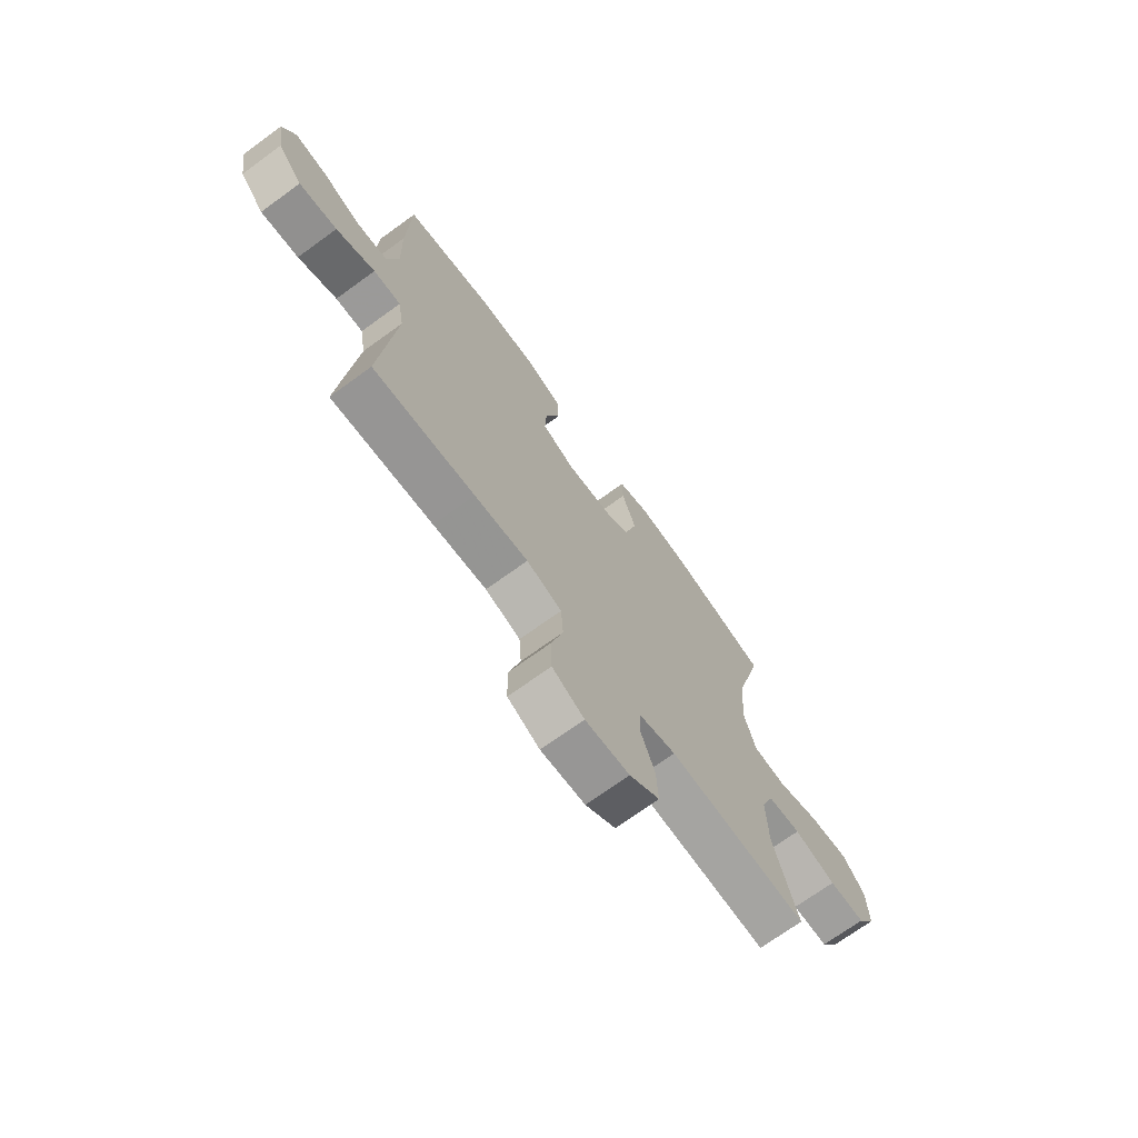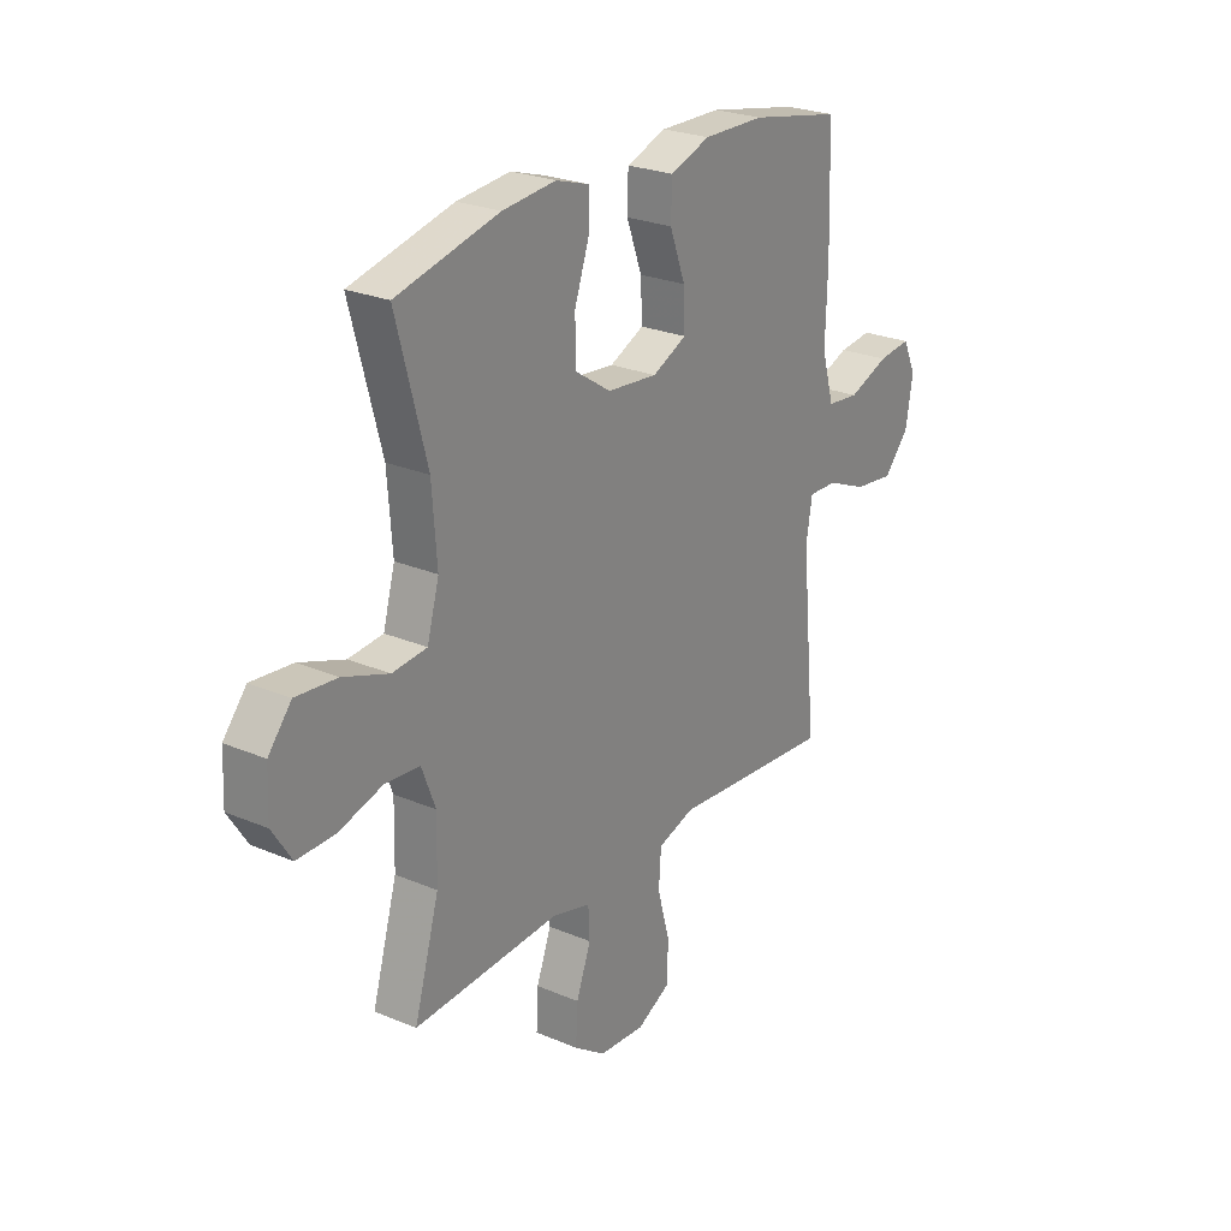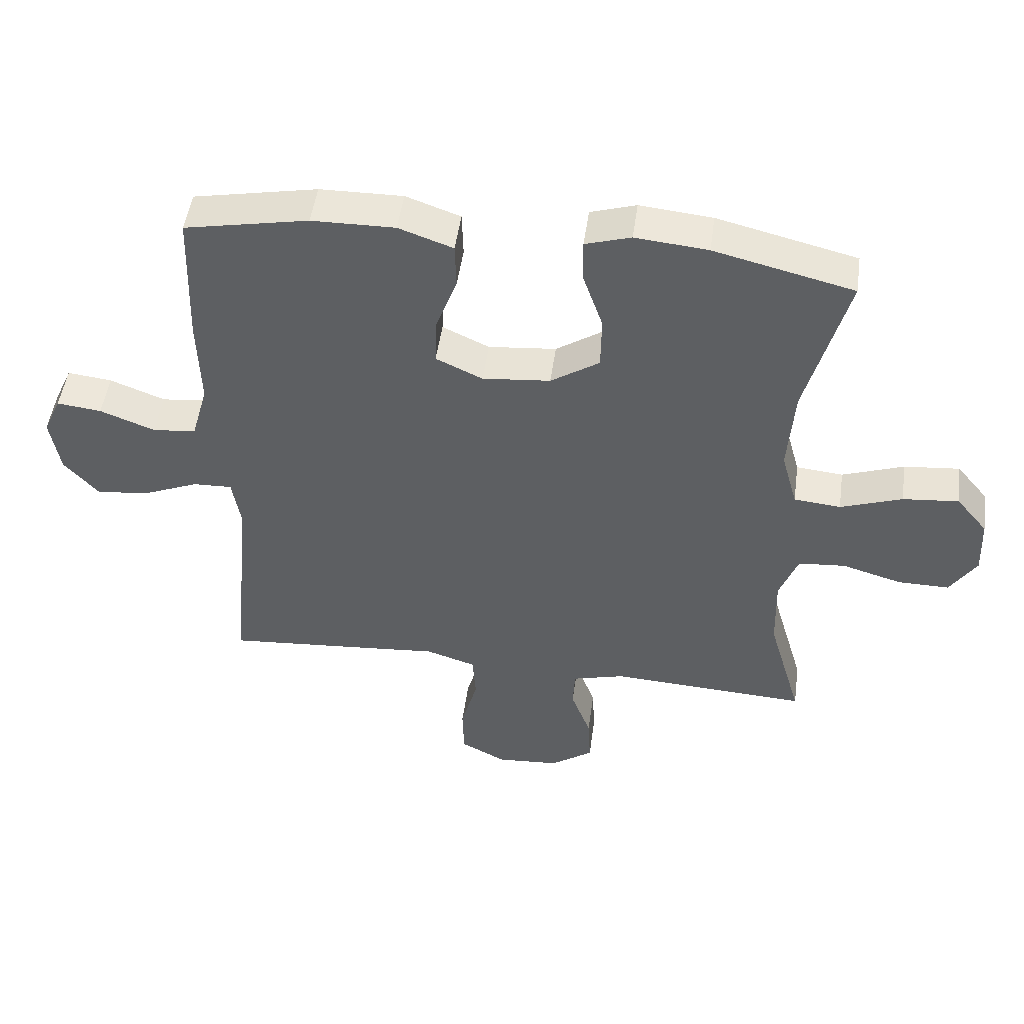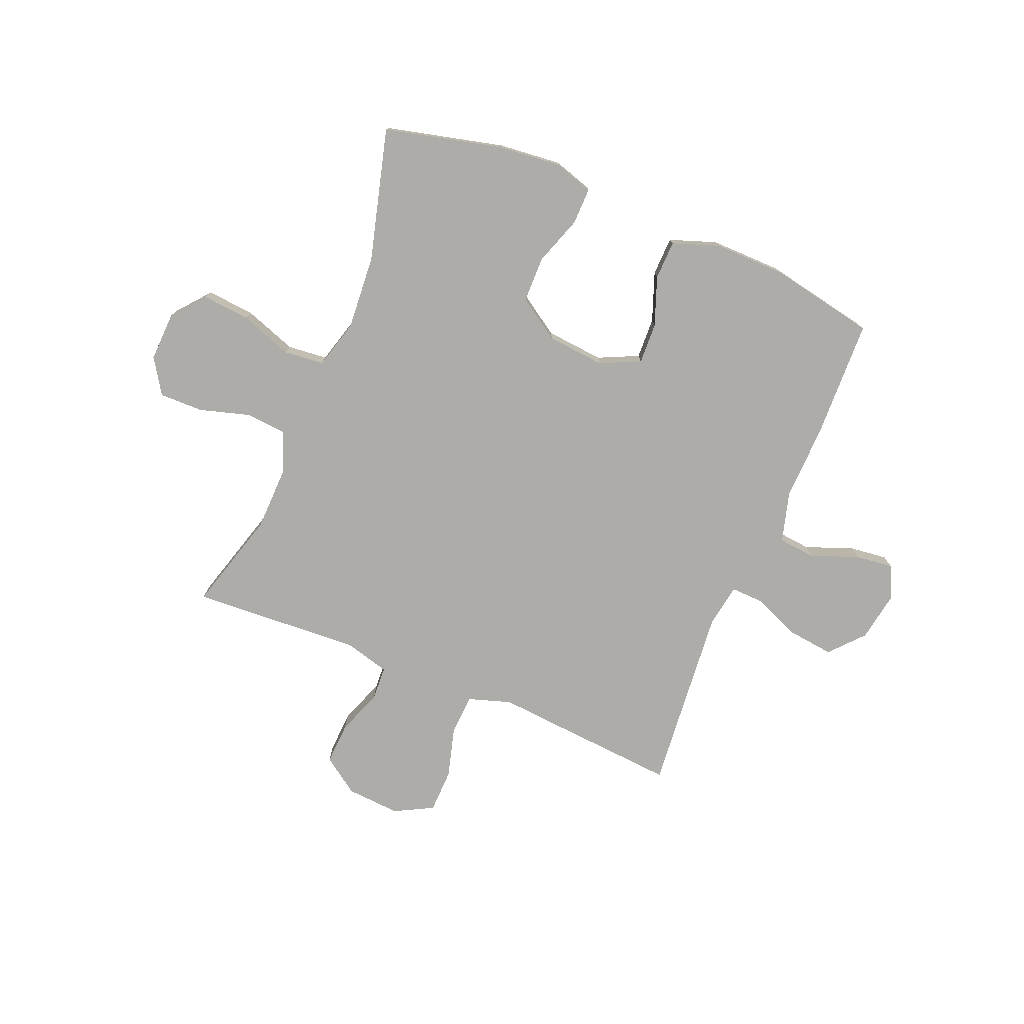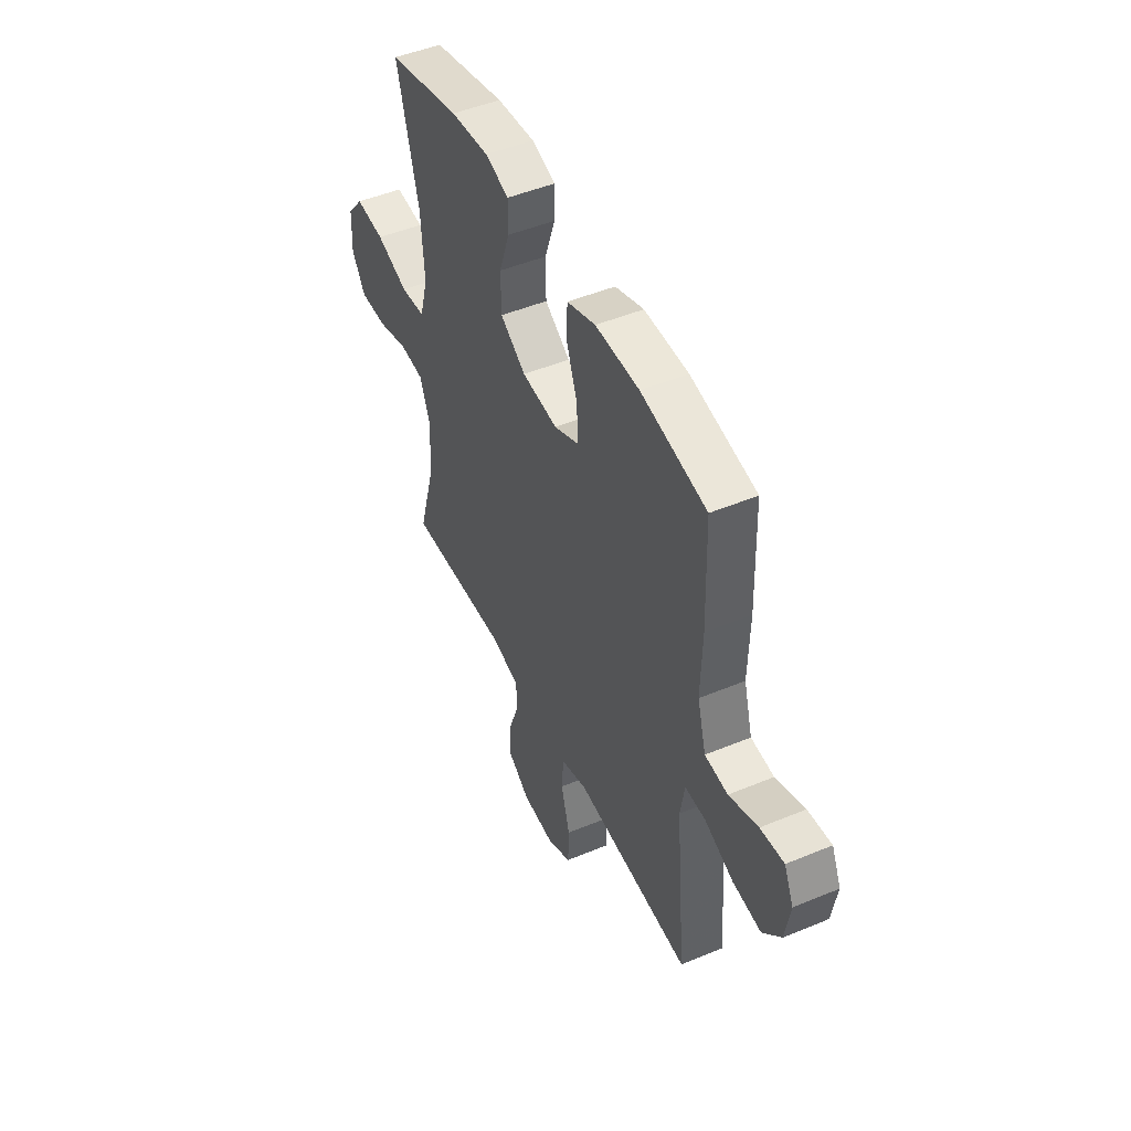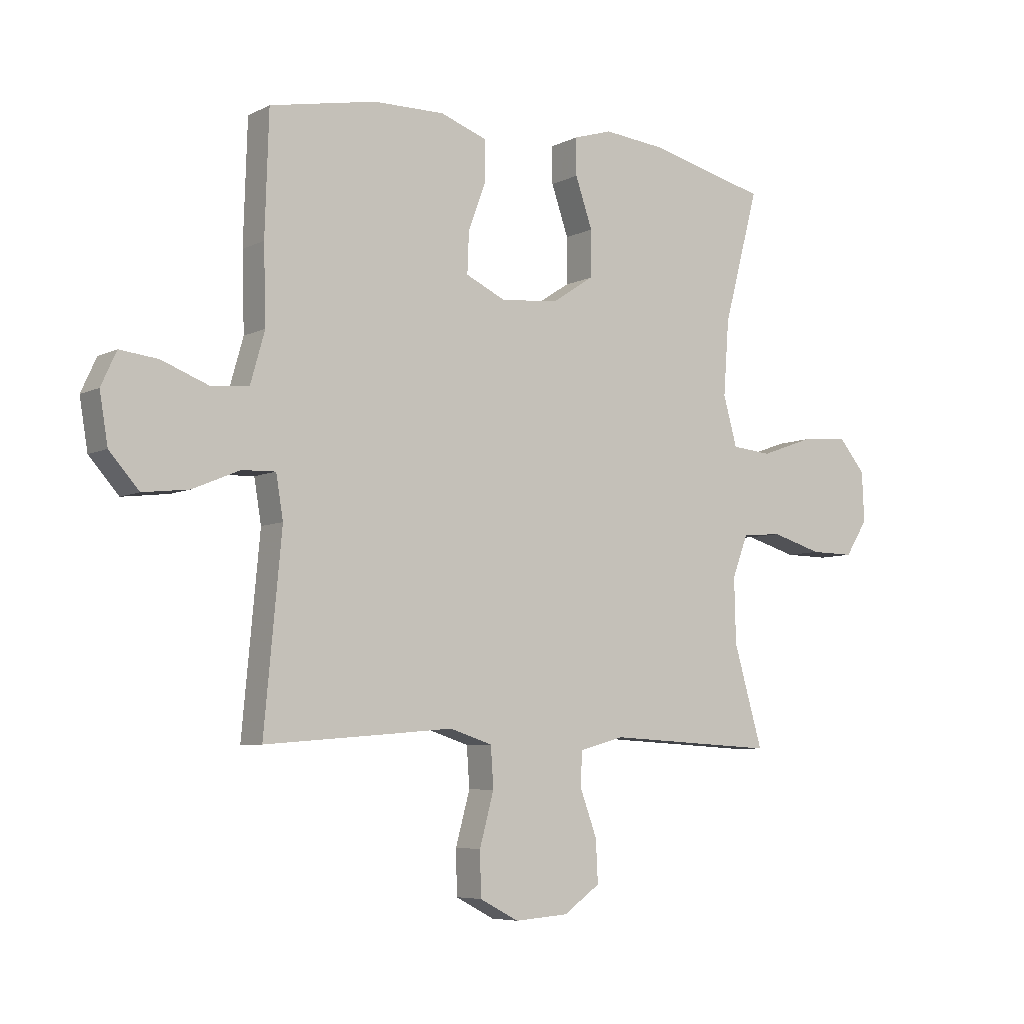
<metadata>
{"format":"obj","ext":"obj","renderer":"f3d","projection":"perspective","resolution":1024,"background":"white","views":[{"elev":-70.9,"azim":126.0,"up":"+Z"},{"elev":25.0,"azim":-55.4,"up":"+Z"},{"elev":49.1,"azim":-172.2,"up":"+Z"},{"elev":-76.6,"azim":-22.4,"up":"+Y"},{"elev":48.2,"azim":65.0,"up":"+Z"},{"elev":-6.3,"azim":145.0,"up":"+Z"}]}
</metadata>
<code>
v -0.5 0.07 -0.5
v -0.447 0.07 -0.317
v -0.444 0.07 -0.199
v -0.473 0.07 -0.123
v -0.546 0.07 -0.117
v -0.639 0.07 -0.144
v -0.719 0.07 -0.145
v -0.76 0.07 -0.081
v -0.756 0.07 0.01
v -0.707 0.07 0.069
v -0.62 0.07 0.061
v -0.524 0.07 0.027
v -0.451 0.07 0.034
v -0.426 0.07 0.124
v -0.436 0.07 0.26
v -0.5 0.07 0.5
v -0.283 0.07 0.553
v -0.17 0.07 0.564
v -0.099 0.07 0.542
v -0.1 0.07 0.475
v -0.131 0.07 0.385
v -0.13 0.07 0.301
v -0.054 0.07 0.251
v 0.052 0.07 0.241
v 0.125 0.07 0.275
v 0.122 0.07 0.35
v 0.089 0.07 0.439
v 0.091 0.07 0.51
v 0.176 0.07 0.54
v 0.306 0.07 0.538
v 0.5 0.07 0.5
v 0.507 0.07 0.282
v 0.503 0.07 0.143
v 0.529 0.07 0.051
v 0.597 0.07 0.044
v 0.683 0.07 0.077
v 0.753 0.07 0.085
v 0.781 0.07 0.024
v 0.766 0.07 -0.066
v 0.712 0.07 -0.127
v 0.628 0.07 -0.117
v 0.542 0.07 -0.081
v 0.481 0.07 -0.079
v 0.468 0.07 -0.157
v 0.5 0.07 -0.5
v 0.274 0.07 -0.482
v 0.155 0.07 -0.472
v 0.077 0.07 -0.497
v 0.072 0.07 -0.57
v 0.098 0.07 -0.665
v 0.096 0.07 -0.745
v 0.025 0.07 -0.782
v -0.073 0.07 -0.775
v -0.14 0.07 -0.728
v -0.136 0.07 -0.651
v -0.105 0.07 -0.567
v -0.108 0.07 -0.505
v -0.19 0.07 -0.483
v -0.317 0.07 -0.49
v -0.5 0 -0.5
v -0.447 0 -0.317
v -0.444 0 -0.199
v -0.473 0 -0.123
v -0.546 0 -0.117
v -0.639 0 -0.144
v -0.719 0 -0.145
v -0.76 0 -0.081
v -0.756 0 0.01
v -0.707 0 0.069
v -0.62 0 0.061
v -0.524 0 0.027
v -0.451 0 0.034
v -0.426 0 0.124
v -0.436 0 0.26
v -0.5 0 0.5
v -0.283 0 0.553
v -0.17 0 0.564
v -0.099 0 0.542
v -0.1 0 0.475
v -0.131 0 0.385
v -0.13 0 0.301
v -0.054 0 0.251
v 0.052 0 0.241
v 0.125 0 0.275
v 0.122 0 0.35
v 0.089 0 0.439
v 0.091 0 0.51
v 0.176 0 0.54
v 0.306 0 0.538
v 0.5 0 0.5
v 0.507 0 0.282
v 0.503 0 0.143
v 0.529 0 0.051
v 0.597 0 0.044
v 0.683 0 0.077
v 0.753 0 0.085
v 0.781 0 0.024
v 0.766 0 -0.066
v 0.712 0 -0.127
v 0.628 0 -0.117
v 0.542 0 -0.081
v 0.481 0 -0.079
v 0.468 0 -0.157
v 0.5 0 -0.5
v 0.274 0 -0.482
v 0.155 0 -0.472
v 0.077 0 -0.497
v 0.072 0 -0.57
v 0.098 0 -0.665
v 0.096 0 -0.745
v 0.025 0 -0.782
v -0.073 0 -0.775
v -0.14 0 -0.728
v -0.136 0 -0.651
v -0.105 0 -0.567
v -0.108 0 -0.505
v -0.19 0 -0.483
v -0.317 0 -0.49
f 58 59 1 2
f 57 58 2 3
f 54 55 56
f 53 54 56
f 52 53 56
f 51 52 56
f 50 51 56
f 49 50 56
f 48 49 56 57
f 57 3 4
f 48 57 4
f 47 48 4
f 46 47 4
f 45 46 4
f 44 45 4
f 40 41 42
f 39 40 42
f 38 39 42
f 37 38 42
f 36 37 42
f 35 36 42
f 34 35 42 43
f 33 34 43
f 33 43 44
f 32 33 44
f 31 32 44
f 30 31 44
f 29 30 44
f 28 29 44
f 27 28 44
f 26 27 44
f 19 20 21
f 18 19 21
f 17 18 21
f 16 17 21
f 15 16 21
f 14 15 21 22
f 13 14 22 23
f 10 11 12
f 9 10 12
f 8 9 12
f 7 8 12
f 6 7 12
f 5 6 12
f 5 12 13
f 13 23 24
f 5 13 24
f 4 5 24
f 25 26 44
f 4 24 25 44
f 61 60 118 117
f 62 61 117 116
f 115 114 113
f 115 113 112
f 115 112 111
f 115 111 110
f 115 110 109
f 115 109 108
f 116 115 108 107
f 63 62 116
f 63 116 107
f 63 107 106
f 63 106 105
f 63 105 104
f 63 104 103
f 101 100 99
f 101 99 98
f 101 98 97
f 101 97 96
f 101 96 95
f 101 95 94
f 102 101 94 93
f 102 93 92
f 103 102 92
f 103 92 91
f 103 91 90
f 103 90 89
f 103 89 88
f 103 88 87
f 103 87 86
f 103 86 85
f 80 79 78
f 80 78 77
f 80 77 76
f 80 76 75
f 80 75 74
f 81 80 74 73
f 82 81 73 72
f 71 70 69
f 71 69 68
f 71 68 67
f 71 67 66
f 71 66 65
f 71 65 64
f 72 71 64
f 83 82 72
f 83 72 64
f 83 64 63
f 103 85 84
f 103 84 83 63
f 1 60 61 2
f 2 61 62 3
f 3 62 63 4
f 4 63 64 5
f 5 64 65 6
f 6 65 66 7
f 7 66 67 8
f 8 67 68 9
f 9 68 69 10
f 10 69 70 11
f 11 70 71 12
f 12 71 72 13
f 13 72 73 14
f 14 73 74 15
f 15 74 75 16
f 16 75 76 17
f 17 76 77 18
f 18 77 78 19
f 19 78 79 20
f 20 79 80 21
f 21 80 81 22
f 22 81 82 23
f 23 82 83 24
f 24 83 84 25
f 25 84 85 26
f 26 85 86 27
f 27 86 87 28
f 28 87 88 29
f 29 88 89 30
f 30 89 90 31
f 31 90 91 32
f 32 91 92 33
f 33 92 93 34
f 34 93 94 35
f 35 94 95 36
f 36 95 96 37
f 37 96 97 38
f 38 97 98 39
f 39 98 99 40
f 40 99 100 41
f 41 100 101 42
f 42 101 102 43
f 43 102 103 44
f 44 103 104 45
f 45 104 105 46
f 46 105 106 47
f 47 106 107 48
f 48 107 108 49
f 49 108 109 50
f 50 109 110 51
f 51 110 111 52
f 52 111 112 53
f 53 112 113 54
f 54 113 114 55
f 55 114 115 56
f 56 115 116 57
f 57 116 117 58
f 58 117 118 59
f 59 118 60 1

</code>
